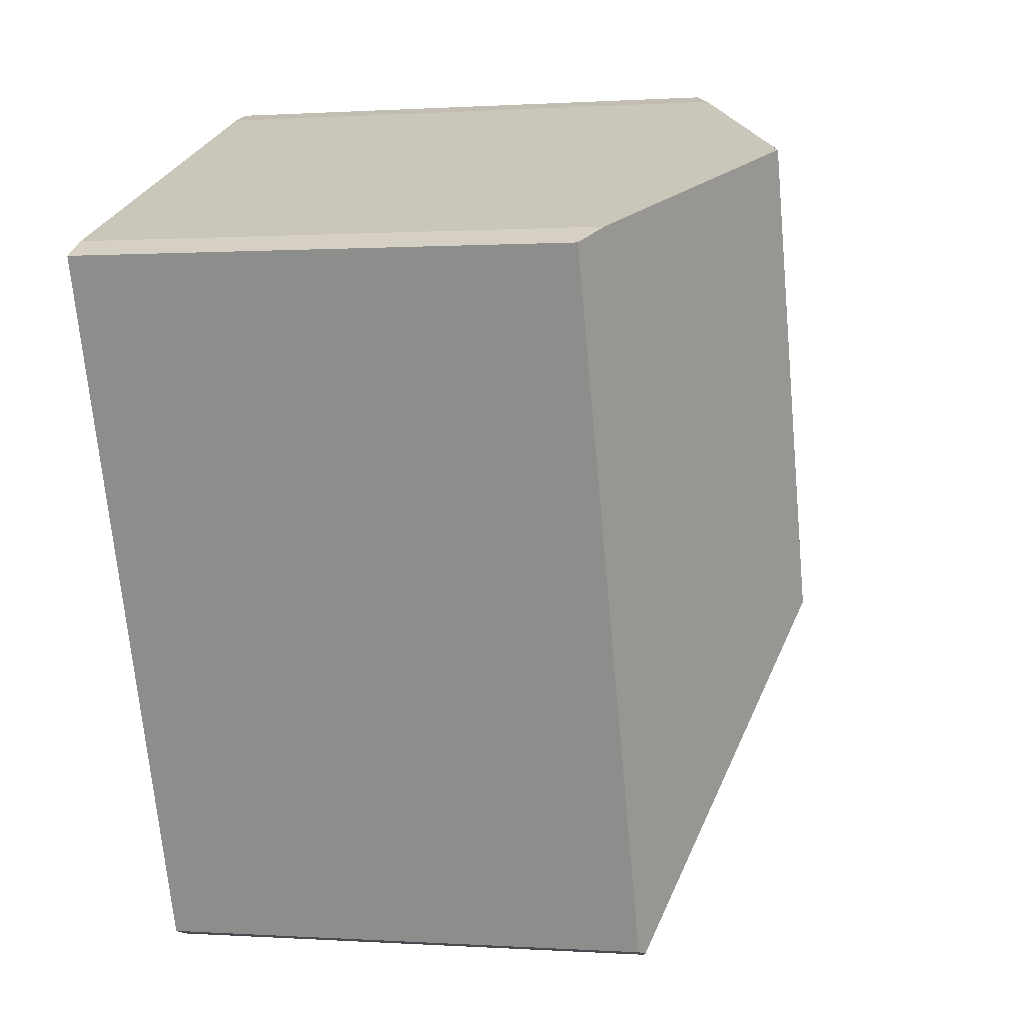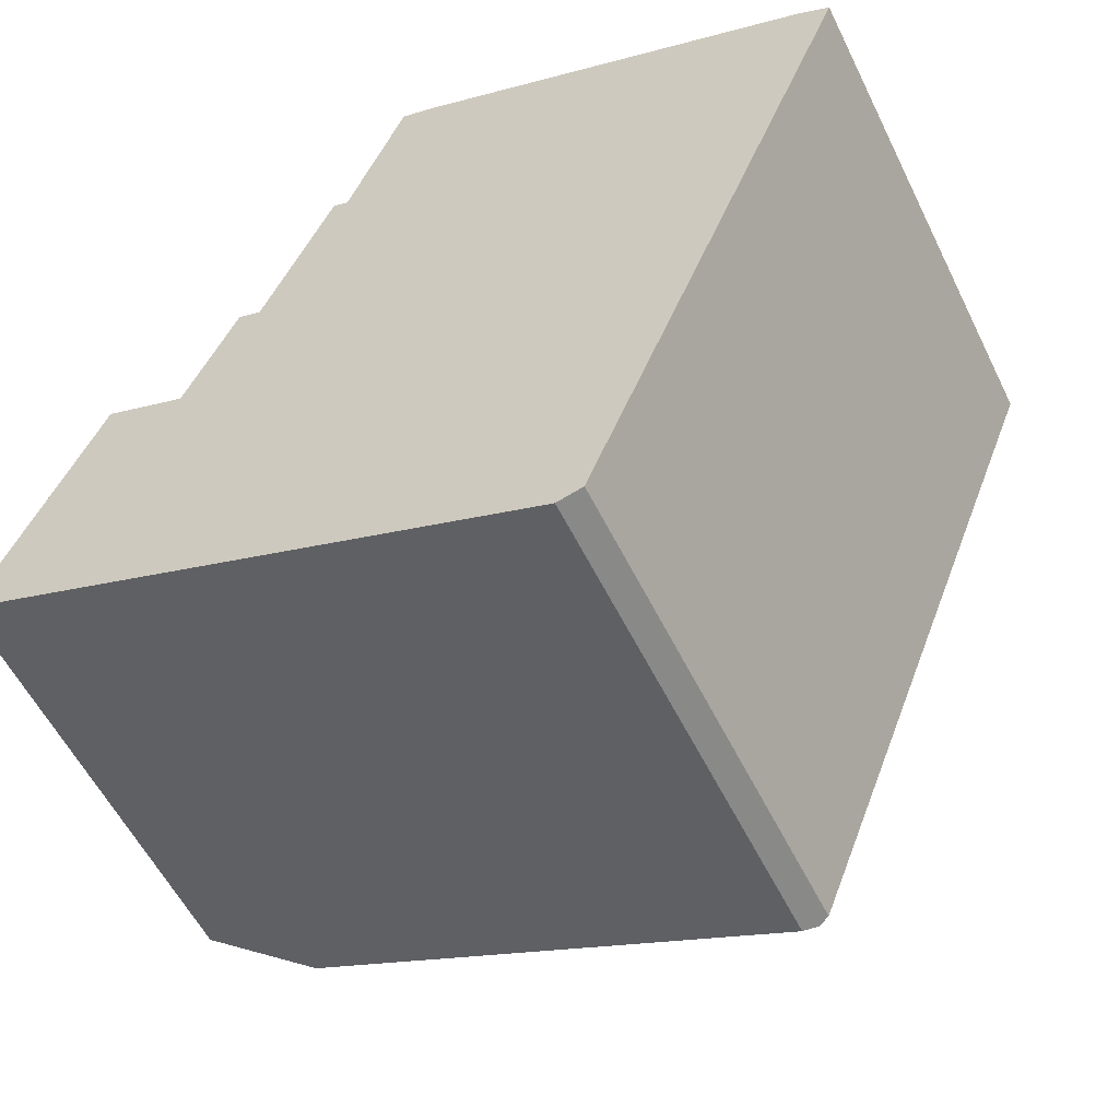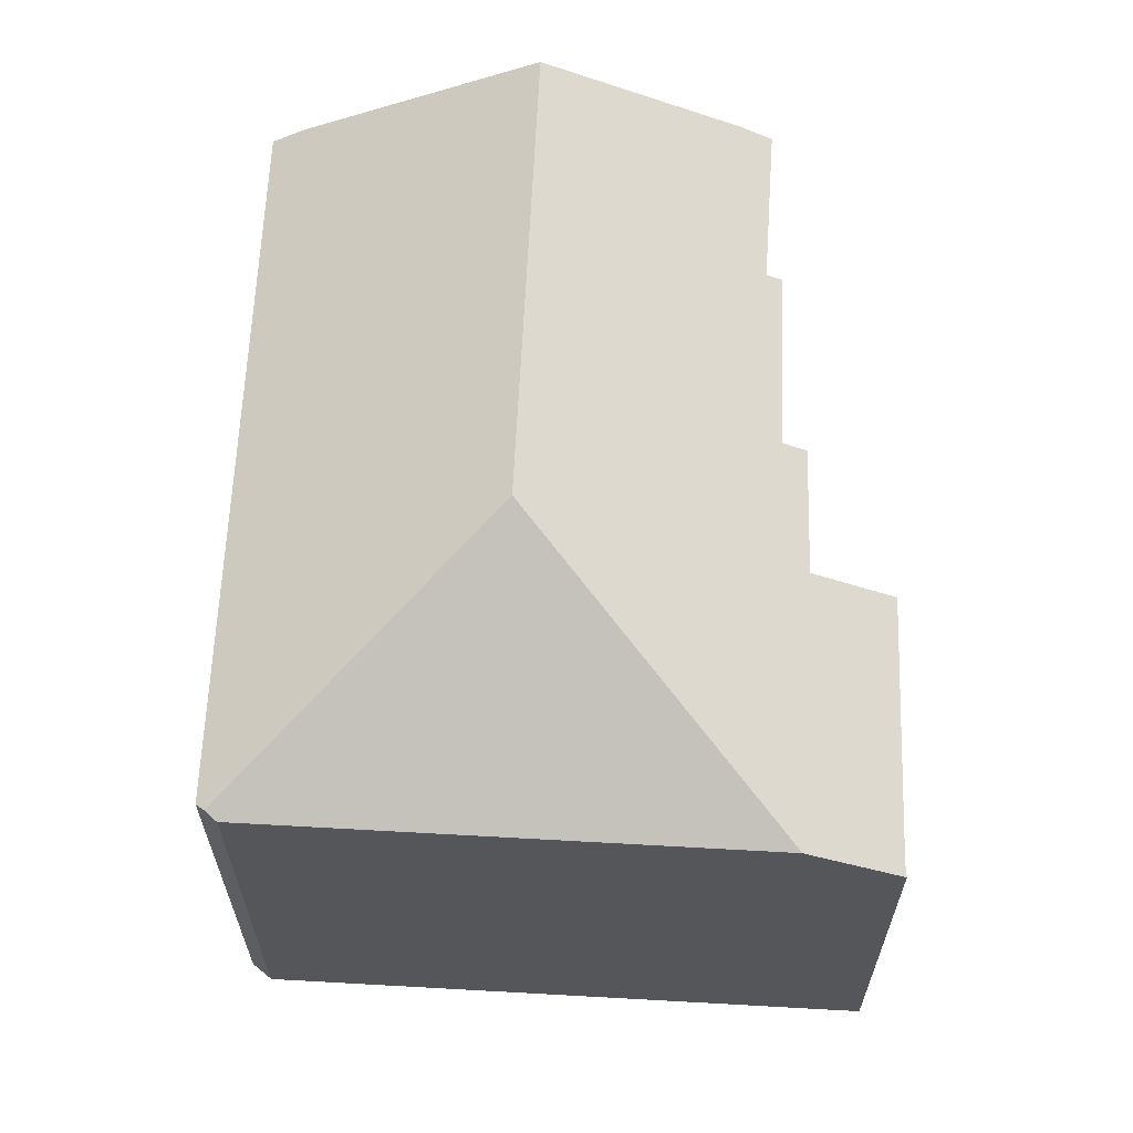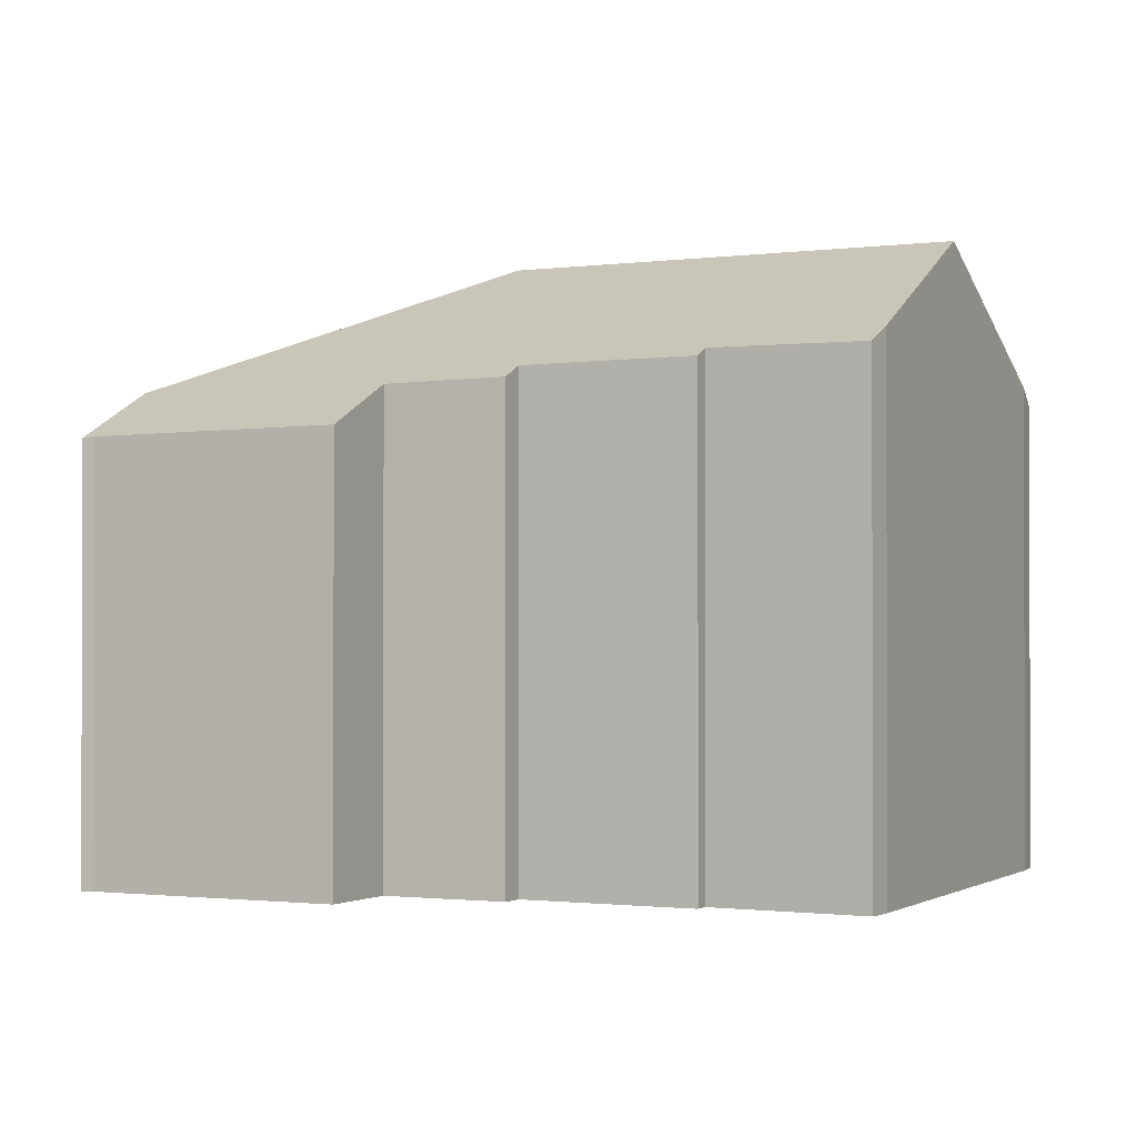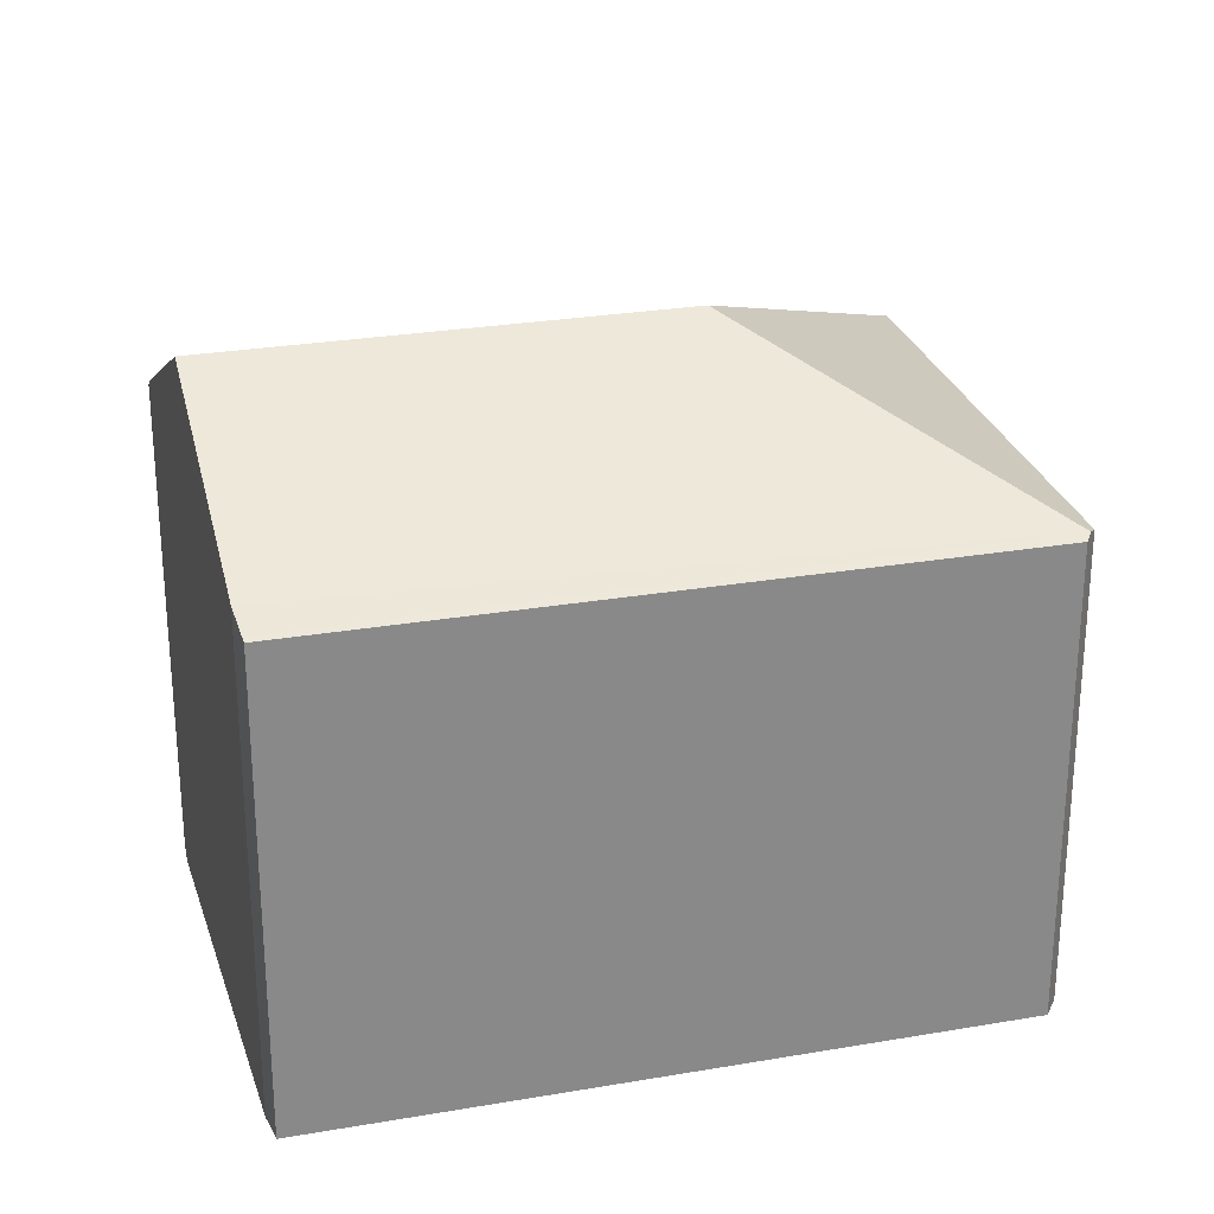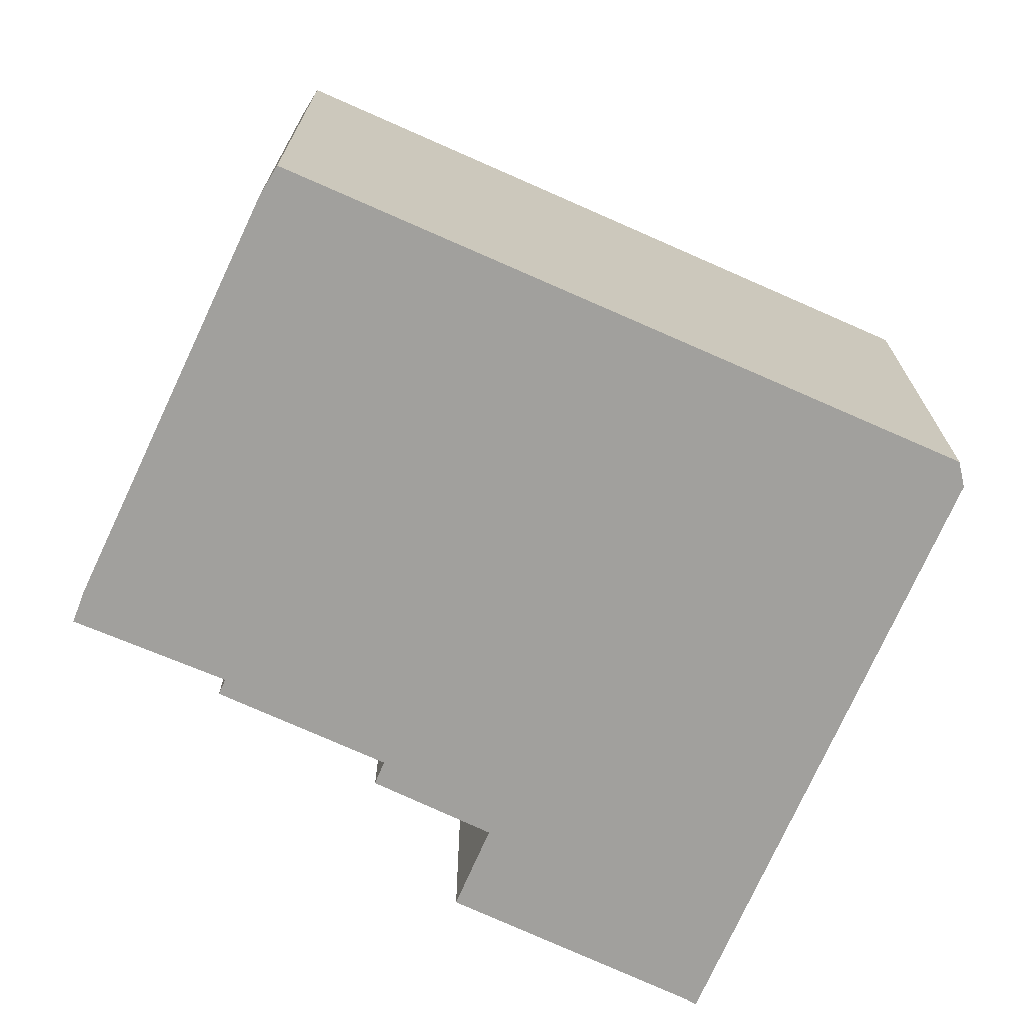
<metadata>
{"format":"obj","ext":"obj","renderer":"f3d","projection":"perspective","resolution":1024,"background":"white","views":[{"elev":0.3,"azim":104.6,"up":"+Z"},{"elev":-56.2,"azim":25.9,"up":"+Z"},{"elev":64.4,"azim":-155.7,"up":"+Y"},{"elev":-1.1,"azim":-41.5,"up":"+Y"},{"elev":26.8,"azim":96.5,"up":"+Y"},{"elev":-71.7,"azim":87.6,"up":"+Y"}]}
</metadata>
<code>
v  0.159 11.49 0.288
v  2.343 12.74 -0.903
v  0 11.47 7.025e-16
v  0.266 11.5 0.542
v  2.437 12.79 -0.938
v  11.81 16.45 3.184
v  2.889 11.58 6.775
v  5.03 12.74 5.956
v  5.165 12.74 6.27
v  6.372 12.79 9.08
v  6.983 13.12 8.856
v  16.38 16.45 14.8
v  9.207 13.38 13.13
v  8.799 13.15 13.29
v  10.7 13.34 17.13
v  11.49 13.76 16.87
v  22.21 13.24 12.34
v  15.77 12.91 -5.823
v  22.87 12.87 11.97
v  23 12.79 11.9
v  16.05 12.79 -5.746
v  15.39 12.79 -5.927
v  11.49 -1.033e-15 16.87
v  10.7 -1.049e-15 17.13
v  16.38 -9.063e-16 14.8
v  0.159 -1.763e-17 0.288
v  0 0 0
v  2.889 -4.148e-16 6.775
v  0.266 -3.319e-17 0.542
v  5.03 -3.647e-16 5.956
v  6.372 -5.56e-16 9.08
v  5.165 -3.839e-16 6.27
v  6.983 -5.423e-16 8.856
v  9.207 -8.038e-16 13.13
v  8.799 -8.14e-16 13.29
v  22.21 -7.554e-16 12.34
v  23 -7.287e-16 11.9
v  22.87 -7.33e-16 11.97
v  16.05 3.518e-16 -5.746
v  15.39 3.629e-16 -5.927
v  15.77 3.566e-16 -5.823
v  2.437 5.744e-17 -0.938
v  2.343 5.529e-17 -0.903
g defaultobject
f 1 2 3
f 2 1 4
f 2 4 5
f 5 4 6
f 6 4 7
f 6 7 8
f 6 8 9
f 6 9 10
f 6 10 11
f 6 11 12
f 12 11 13
f 13 11 14
f 12 13 15
f 12 15 16
f 17 6 12
f 6 17 18
f 18 17 19
f 18 19 20
f 18 20 21
f 22 6 18
f 6 22 5
f 15 23 16
f 23 15 24
f 25 16 23
f 3 26 1
f 26 3 27
f 26 4 1
f 4 26 7
f 7 26 28
f 28 26 29
f 7 30 8
f 30 7 28
f 30 9 8
f 9 30 10
f 10 30 31
f 31 30 32
f 10 33 11
f 33 10 31
f 14 34 13
f 34 14 35
f 25 12 16
f 12 25 17
f 17 25 36
f 36 19 17
f 19 36 20
f 20 36 37
f 37 36 38
f 37 21 20
f 21 37 39
f 21 22 18
f 22 21 39
f 22 39 40
f 40 39 41
f 40 5 22
f 5 40 42
f 5 42 2
f 2 42 3
f 3 42 43
f 3 43 27
f 11 35 14
f 35 11 33
f 34 15 13
f 15 34 24
f 43 26 27
f 26 43 29
f 29 43 28
f 28 43 42
f 28 42 40
f 28 40 39
f 28 39 30
f 30 39 37
f 30 37 32
f 32 37 33
f 32 33 31
f 33 37 34
f 33 34 35
f 34 37 24
f 24 37 23
f 23 37 25
f 25 37 36
f 36 37 38

</code>
